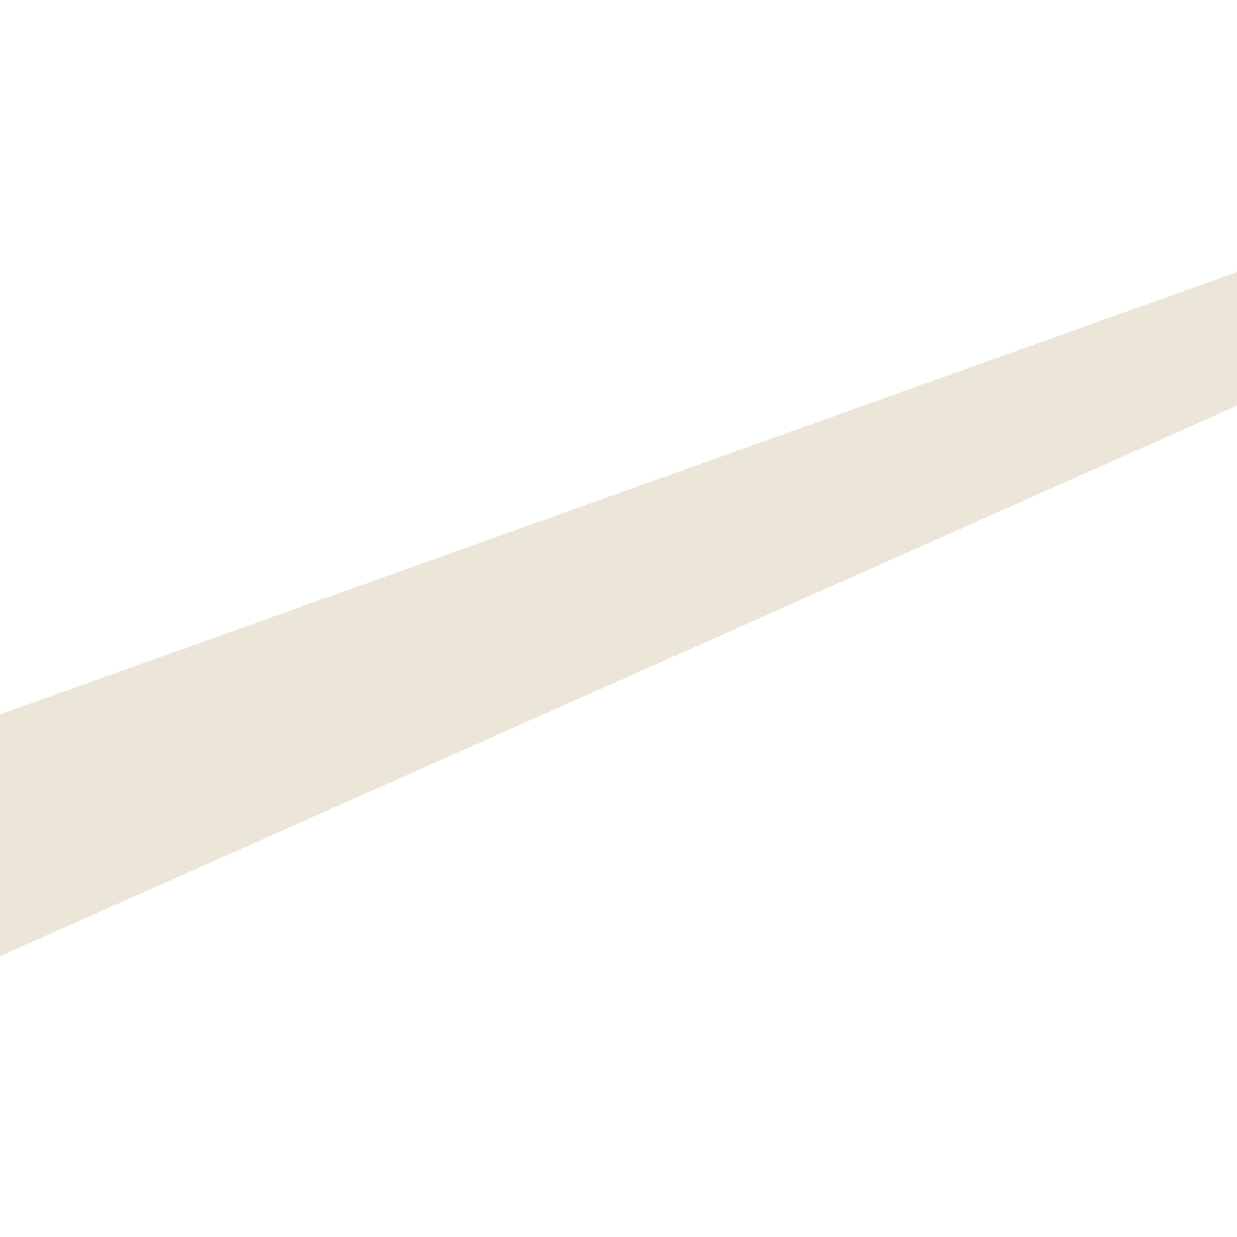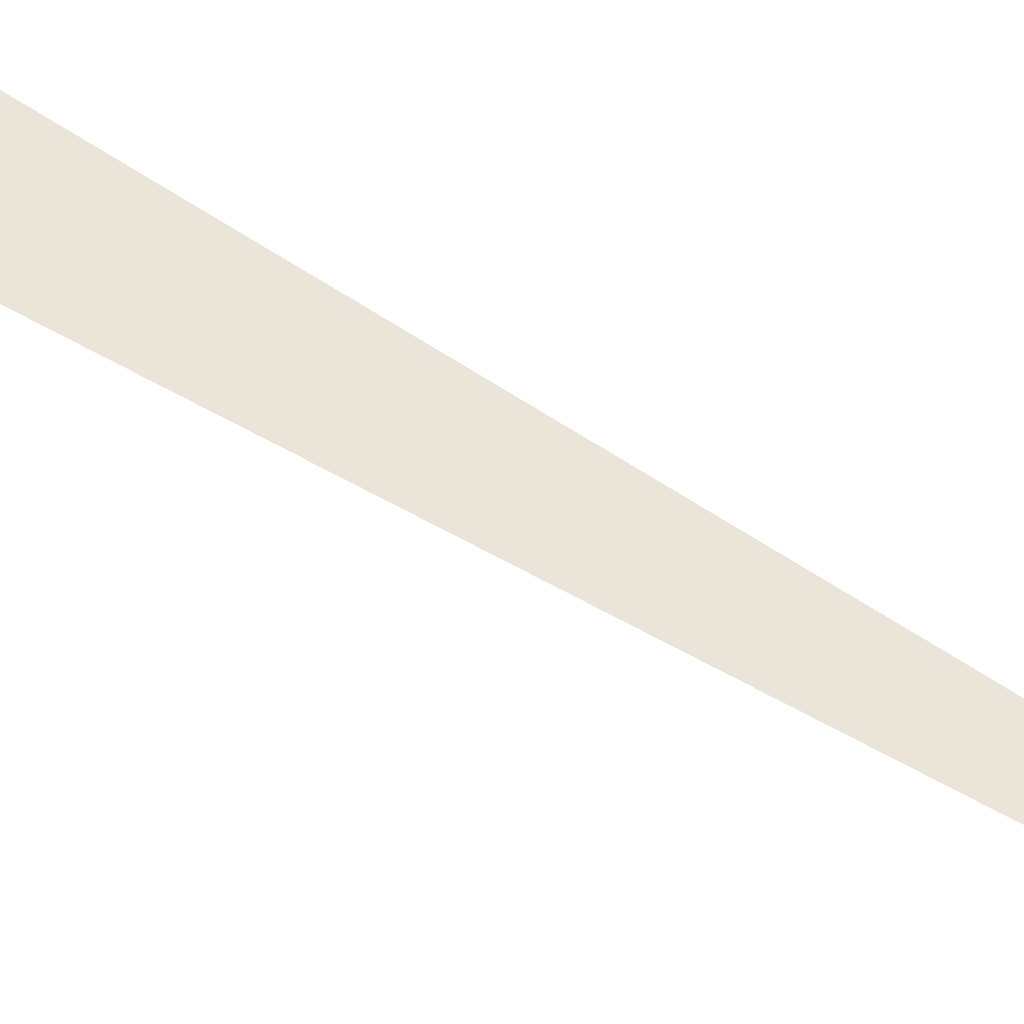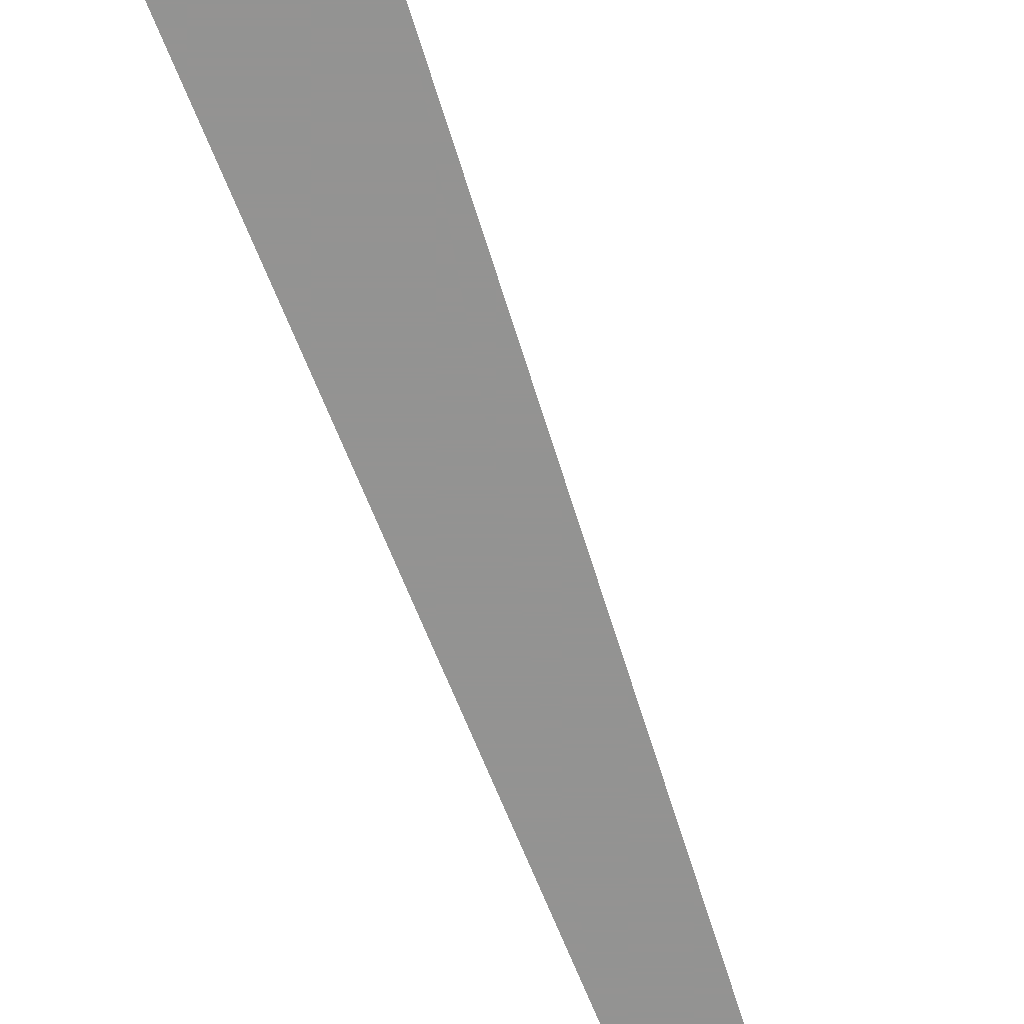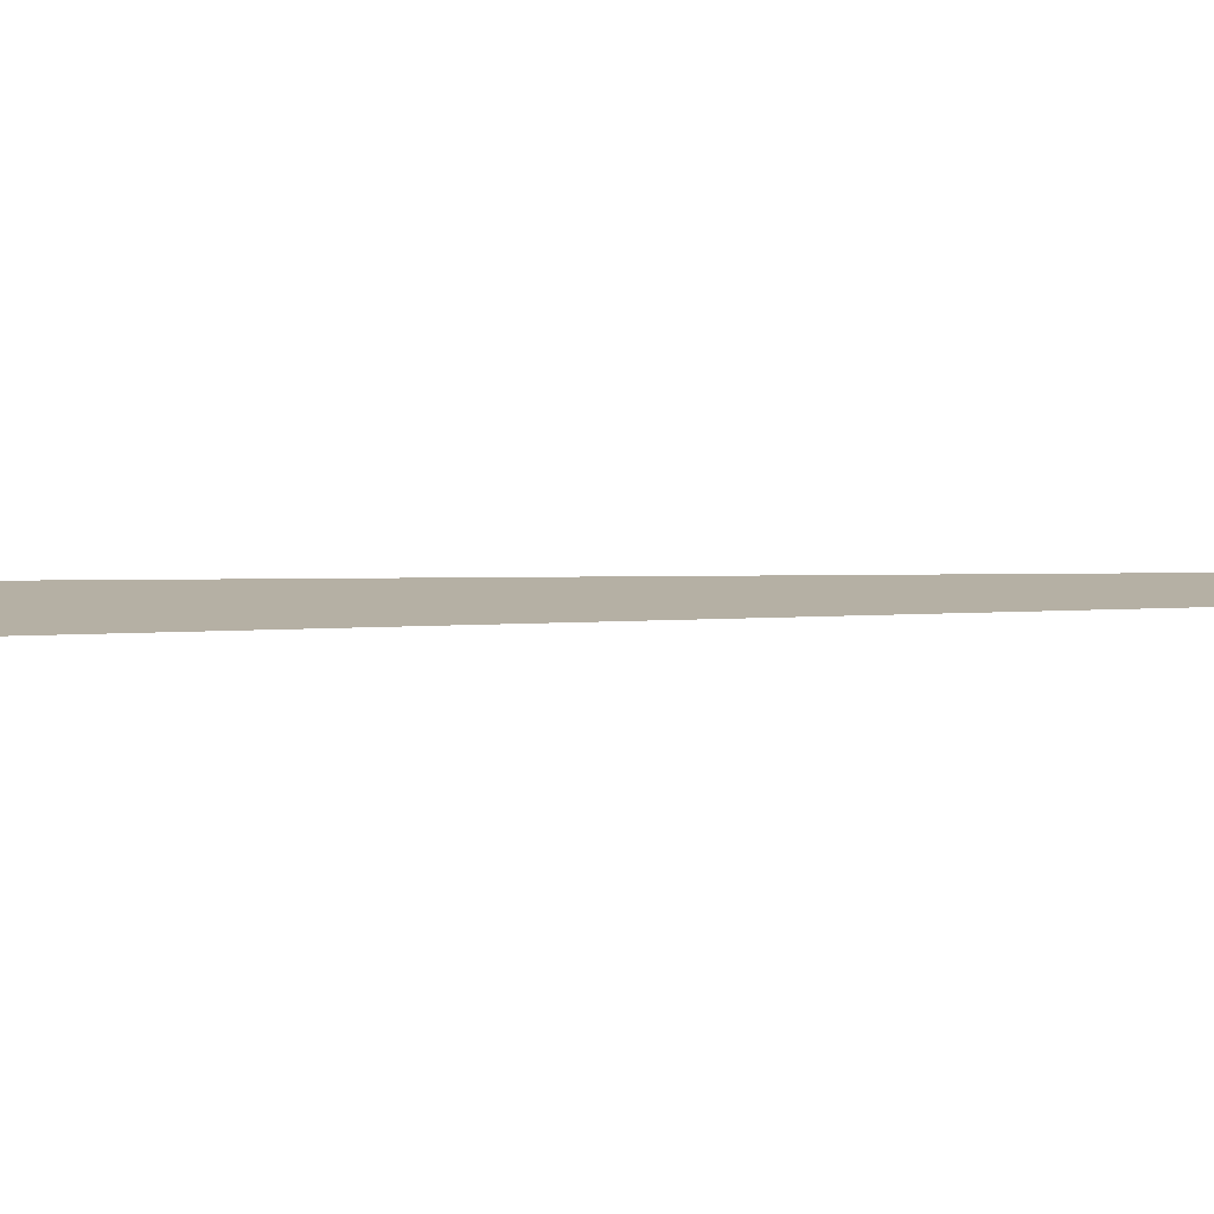
<metadata>
{"format":"obj","ext":"obj","renderer":"f3d","projection":"perspective","resolution":1024,"background":"white","views":[{"elev":46.5,"azim":51.1,"up":"+Z"},{"elev":44.5,"azim":118.3,"up":"+Z"},{"elev":-66.7,"azim":9.5,"up":"+Z"},{"elev":11.6,"azim":75.7,"up":"+Z"}]}
</metadata>
<code>
v 0.123 0.6514 1e-06
v 0.342 0.1234 2e-06
v 0.156 0.8422 3e-06
v 0.252 0.2344 4e-06
v 0.782 4.252 5e-06
v 0.127 1.272 6e-06
f 5 6 4
f 3 1 2
f 2 3 6

</code>
